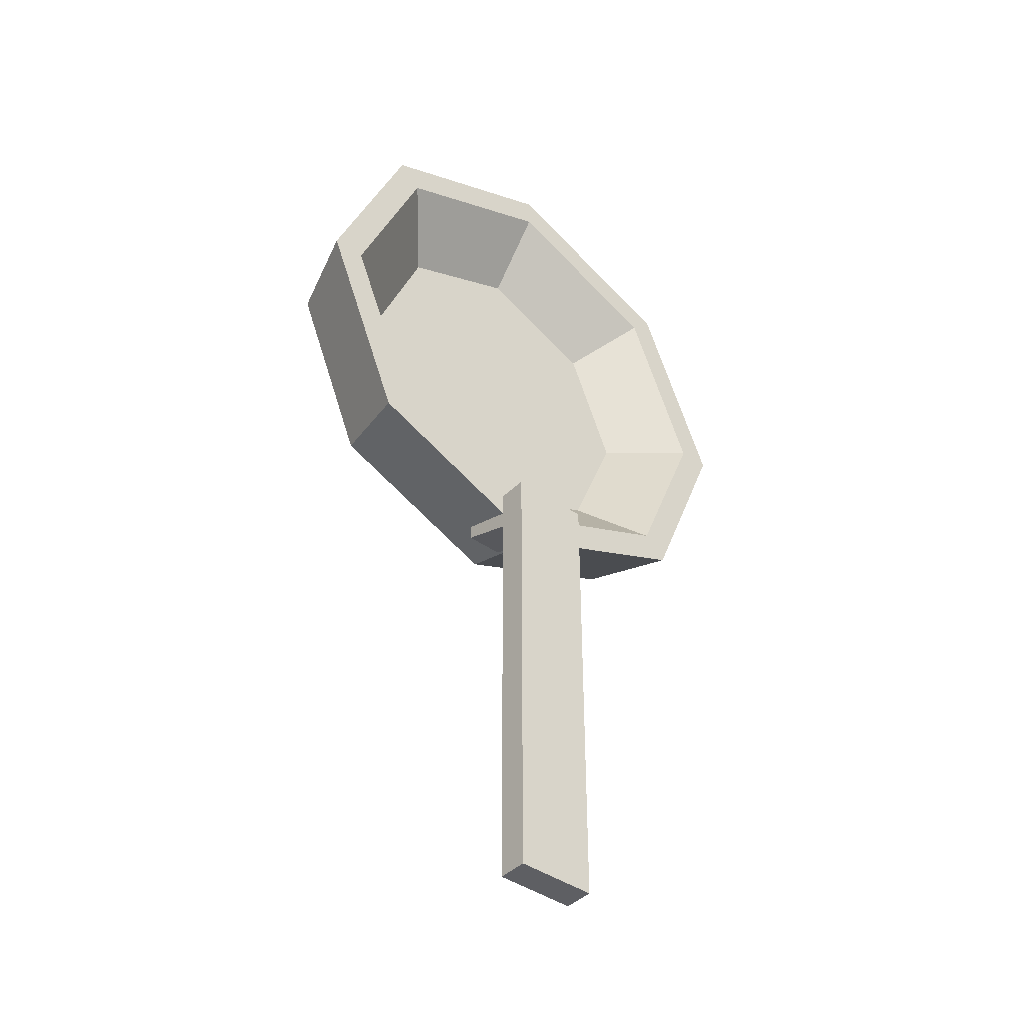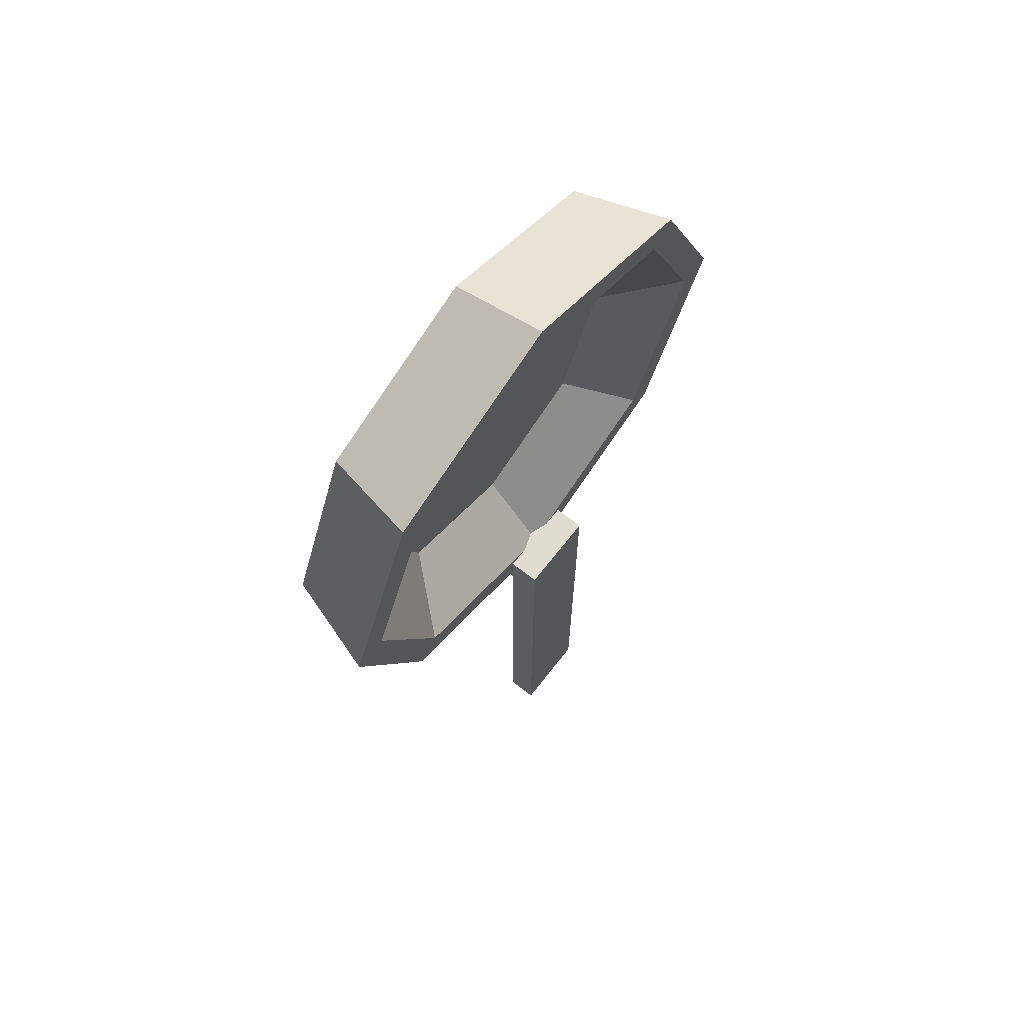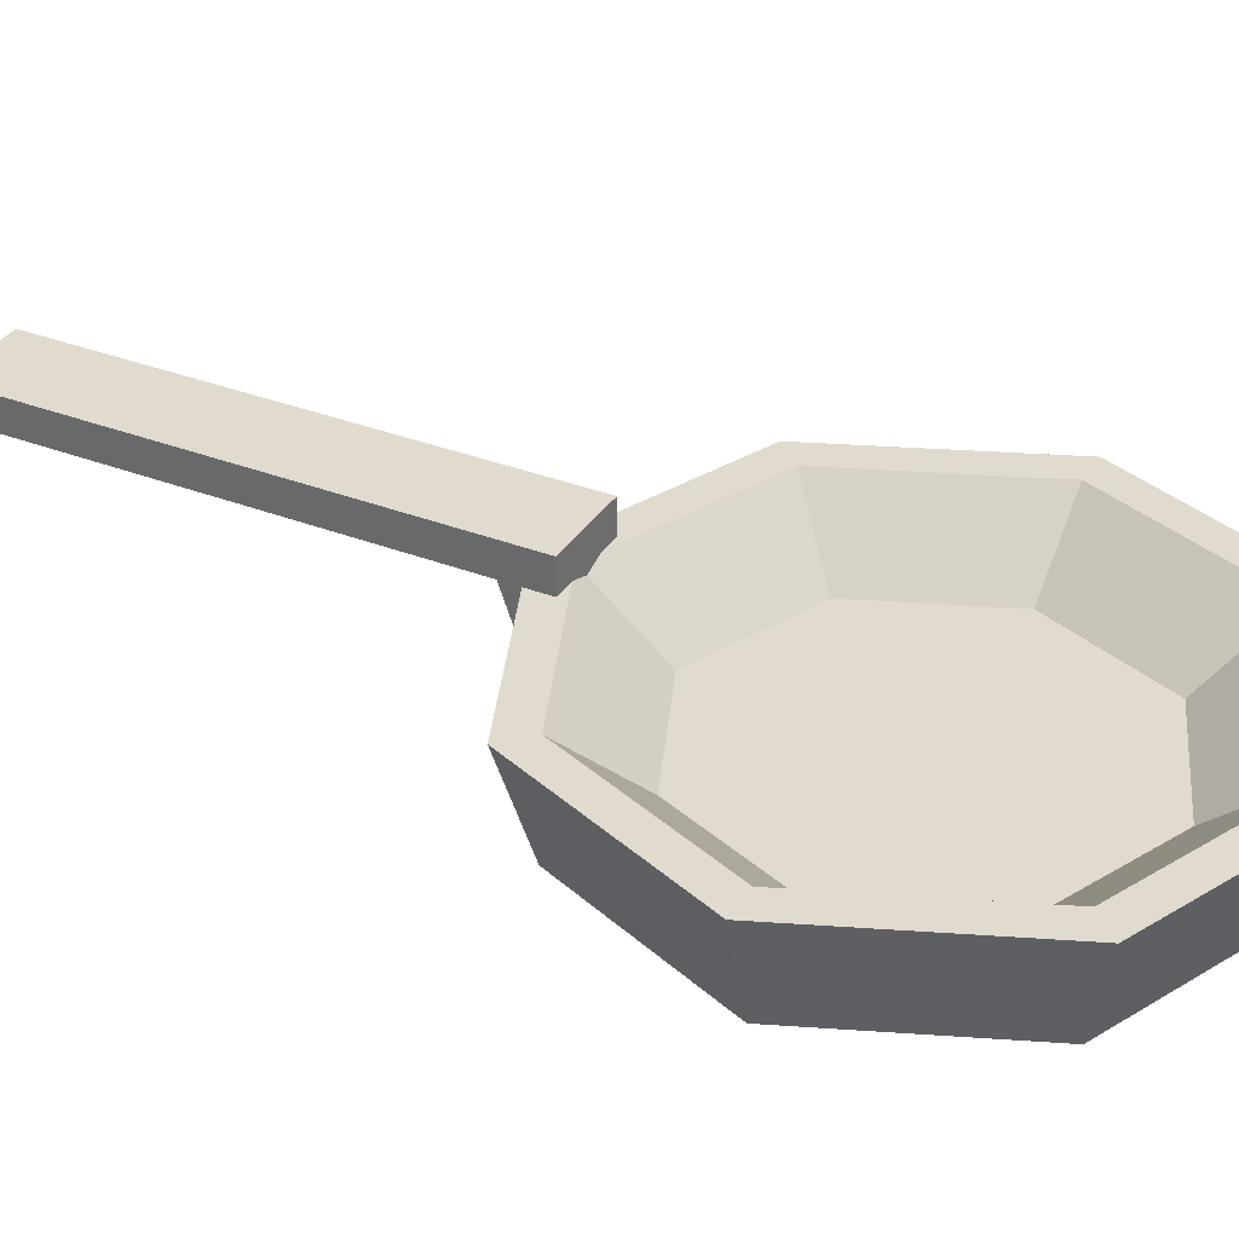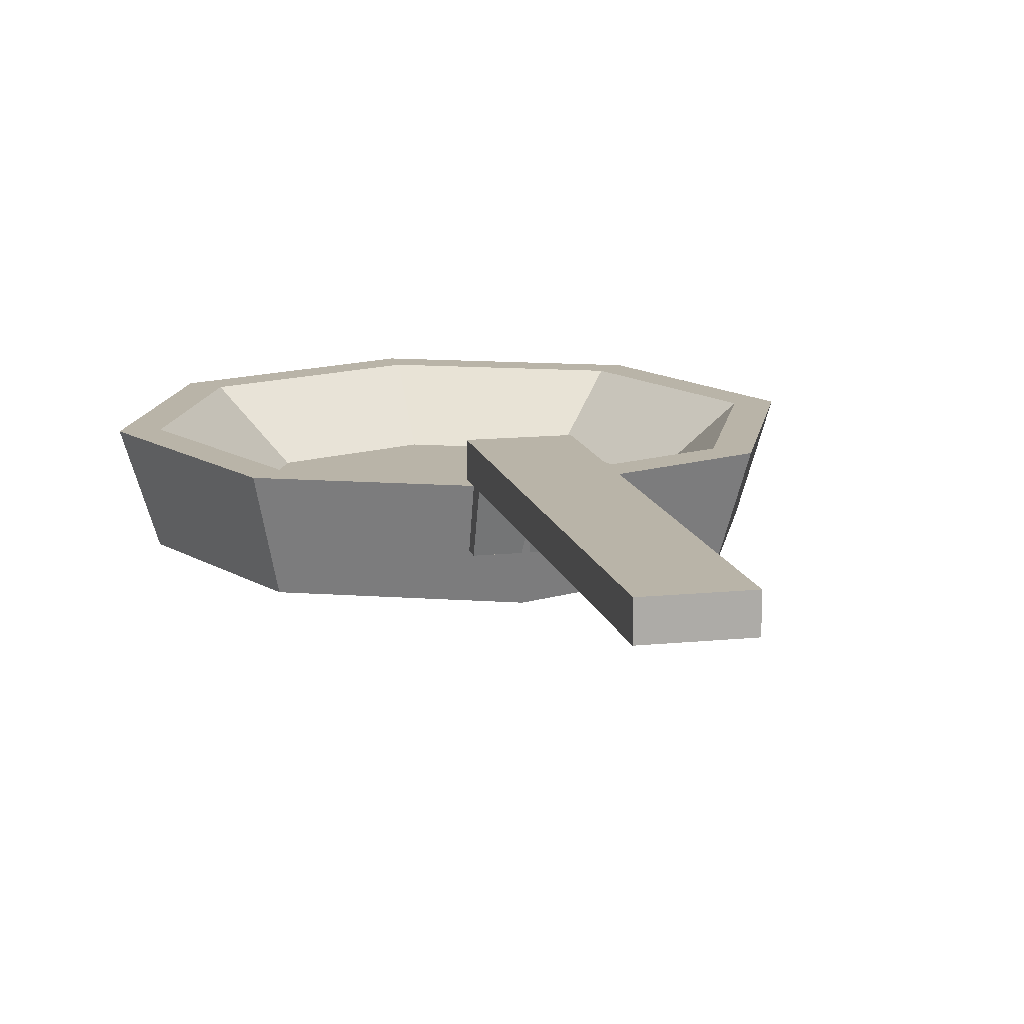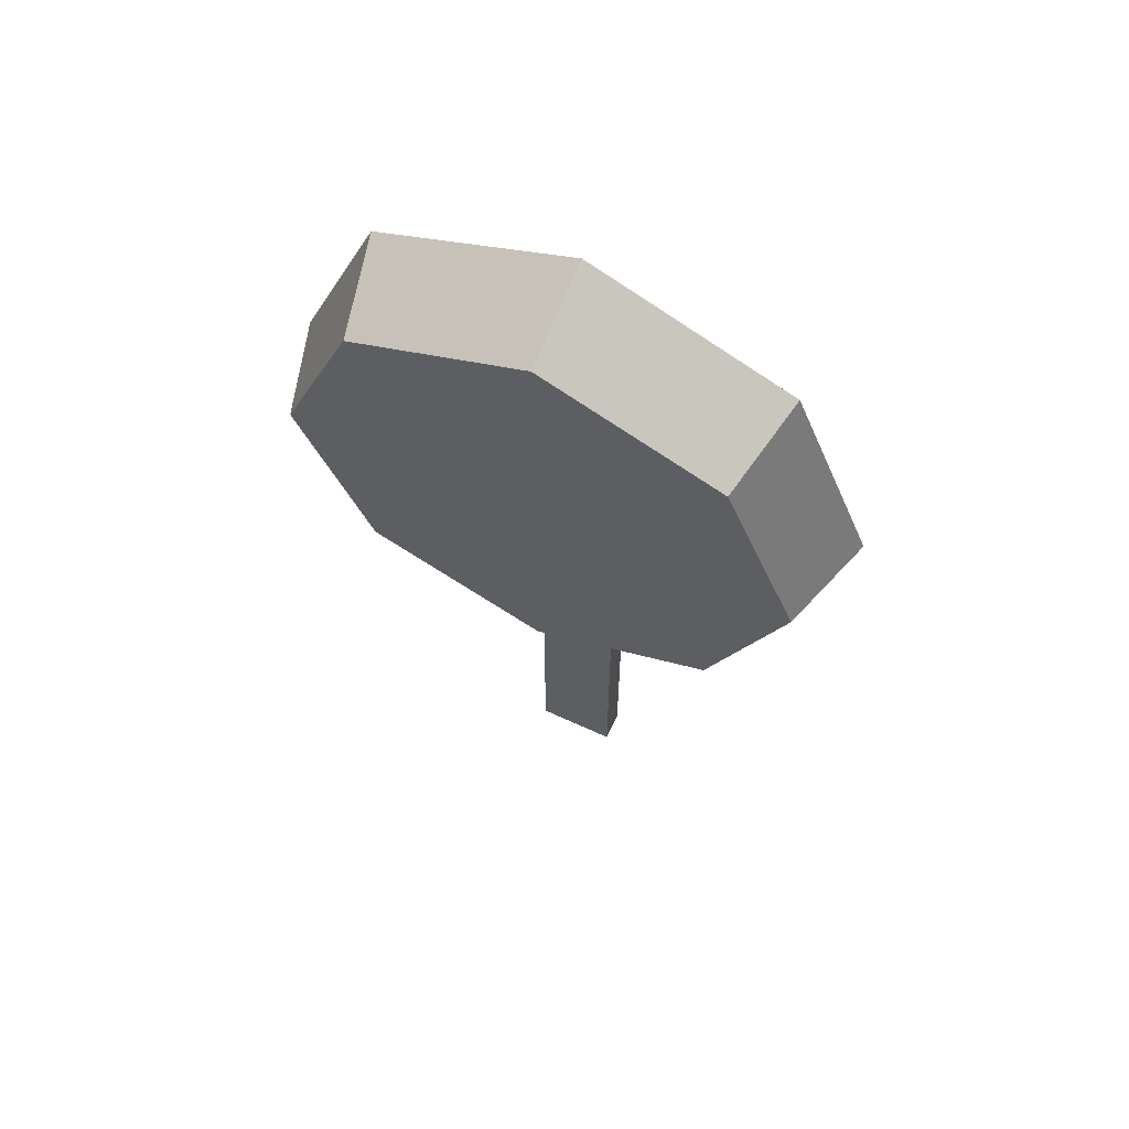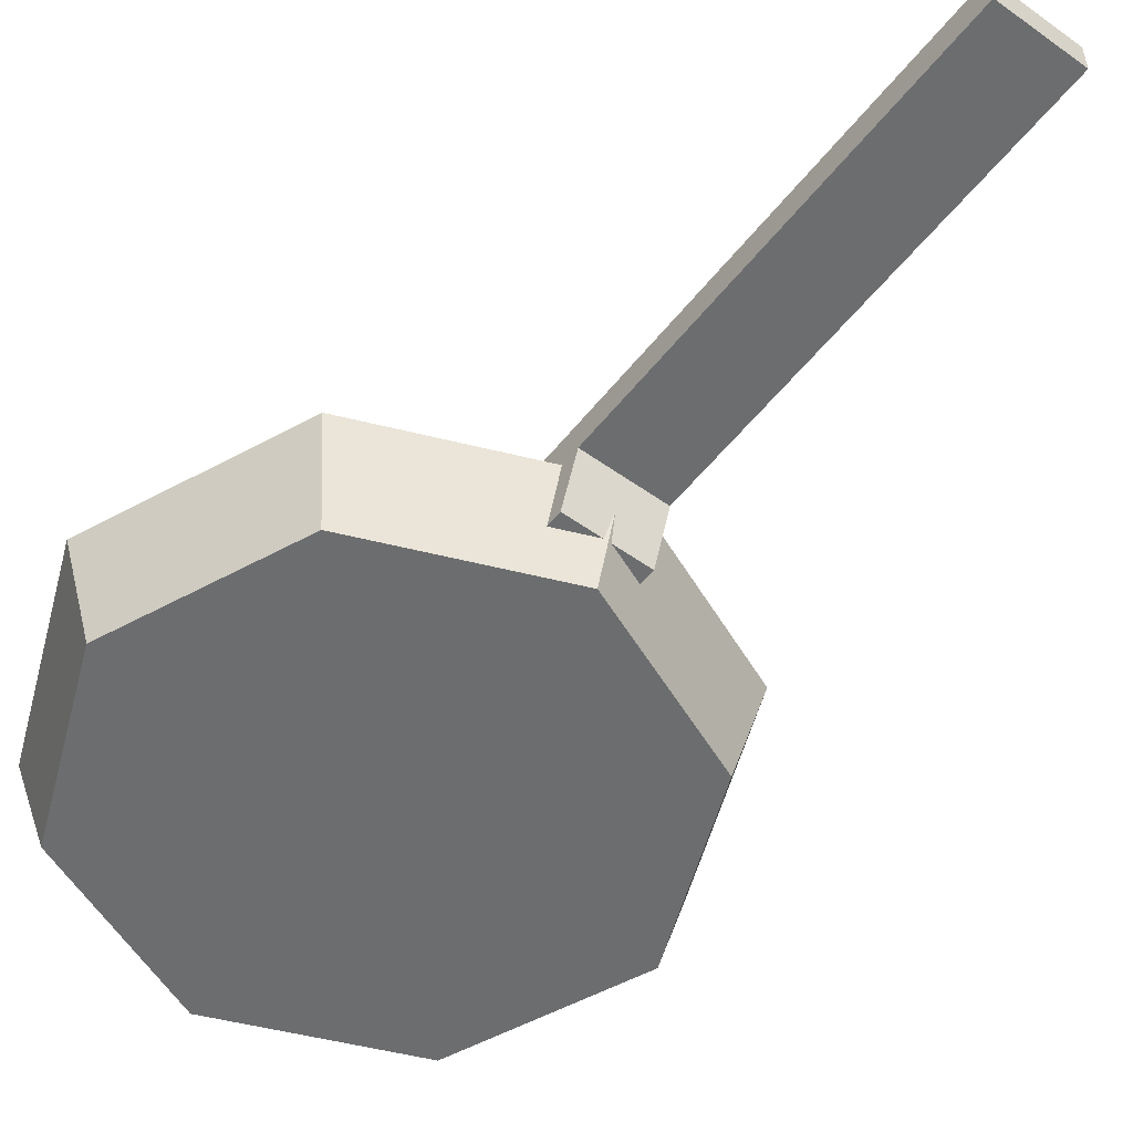
<metadata>
{"format":"obj","ext":"obj","renderer":"f3d","projection":"perspective","resolution":1024,"background":"white","views":[{"elev":-41.7,"azim":139.8,"up":"+Z"},{"elev":69.2,"azim":128.1,"up":"+Z"},{"elev":33.6,"azim":-62.0,"up":"+Y"},{"elev":13.3,"azim":166.9,"up":"+Y"},{"elev":63.7,"azim":25.0,"up":"+Z"},{"elev":-53.9,"azim":142.6,"up":"+Y"}]}
</metadata>
<code>
v -25.03 -8.996 55.54
v 0 -8.996 65.91
v 25.03 -8.996 55.54
v 35.4 -8.996 30.51
v 25.03 -8.996 5.474
v 0 -8.996 -4.895
v -25.03 -8.996 5.474
v -35.4 -8.996 30.51
v -28.07 4.725 58.58
v 0 4.725 70.21
v 28.07 4.725 58.58
v 39.7 4.725 30.51
v 28.07 4.725 2.435
v 0 4.725 -9.193
v -28.07 4.725 2.435
v -39.7 4.725 30.51
v 0 -9.012 30.51
v -24.72 4.725 55.23
v 0 4.725 65.47
v 24.72 4.725 55.23
v 34.96 4.725 30.51
v 24.72 4.725 5.784
v 0 4.725 -4.457
v -24.72 4.725 5.784
v -34.96 4.725 30.51
v -17.49 -3.829 48
v 0 -3.829 55.24
v 0 -3.829 30.51
v 17.49 -3.829 48
v 24.73 -3.829 30.51
v 17.49 -3.829 13.02
v 0 -3.829 5.773
v -17.49 -3.829 13.02
v -24.73 -3.829 30.51
v 5.756 -2.986 -6.584
v -5.756 -2.986 -6.584
v 5.756 4.731 -9.418
v -5.756 4.731 -9.418
v 5.756 4.731 -3.316
v -5.756 4.731 -3.316
v 5.756 -2.986 -3.316
v -5.756 -2.986 -3.316
v 5.756 9.012 -9.418
v -5.756 9.012 -9.418
v -5.756 9.012 -3.316
v 5.756 9.012 -3.316
v 5.756 4.731 -70.21
v -5.756 4.731 -70.21
v -5.756 9.012 -70.21
v 5.756 9.012 -70.21
f 1 2 10 9
f 2 3 11 10
f 3 4 12 11
f 4 5 13 12
f 5 6 14 13
f 6 7 15 14
f 7 8 16 15
f 8 1 9 16
f 2 1 17
f 3 2 17
f 4 3 17
f 5 4 17
f 6 5 17
f 7 6 17
f 8 7 17
f 1 8 17
f 26 27 28
f 27 29 28
f 29 30 28
f 30 31 28
f 31 32 28
f 32 33 28
f 33 34 28
f 34 26 28
f 9 10 19 18
f 10 11 20 19
f 11 12 21 20
f 12 13 22 21
f 13 14 23 22
f 14 15 24 23
f 15 16 25 24
f 16 9 18 25
f 18 19 27 26
f 19 20 29 27
f 20 21 30 29
f 21 22 31 30
f 22 23 32 31
f 23 24 33 32
f 24 25 34 33
f 25 18 26 34
f 35 36 38 37
f 43 44 45 46
f 39 40 42 41
f 41 42 36 35
f 36 42 40 38
f 41 35 37 39
f 47 48 49 50
f 38 40 45 44
f 40 39 46 45
f 39 37 43 46
f 37 38 48 47
f 38 44 49 48
f 44 43 50 49
f 43 37 47 50

</code>
